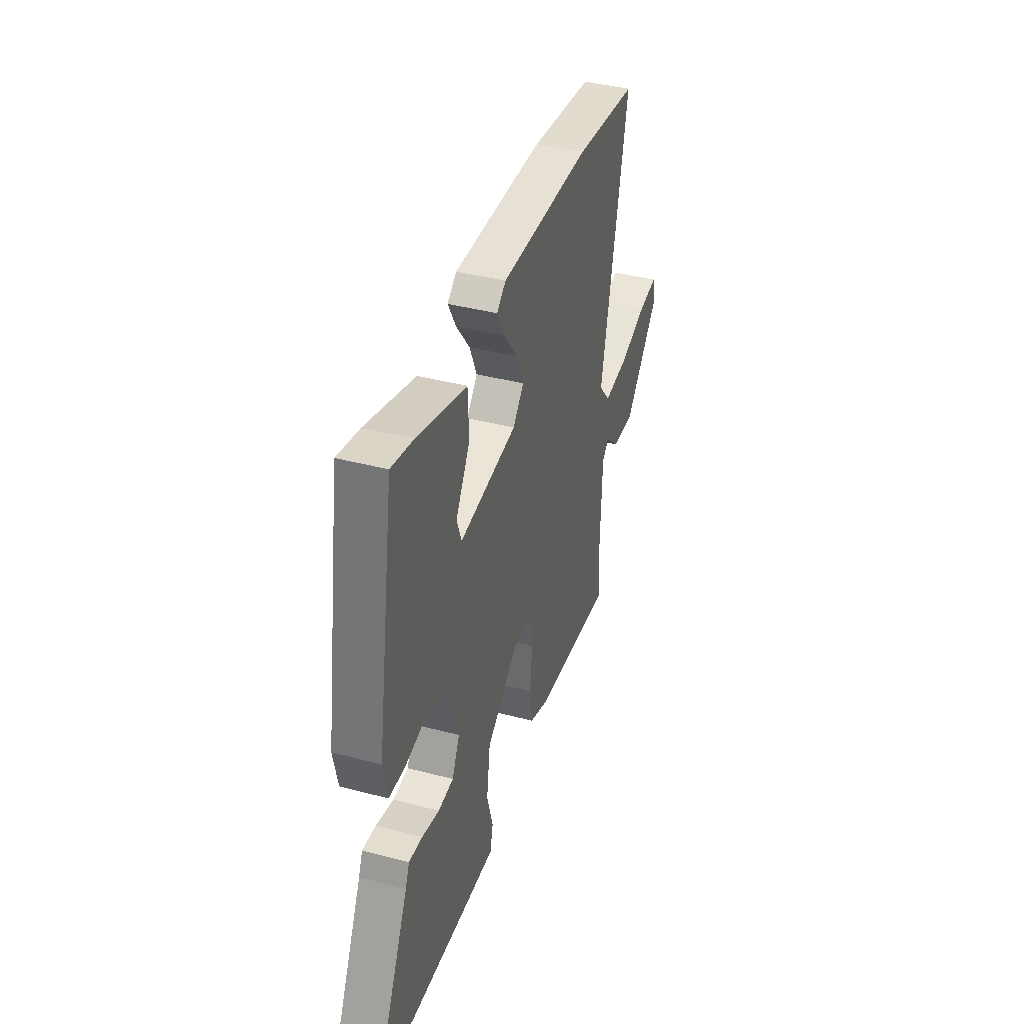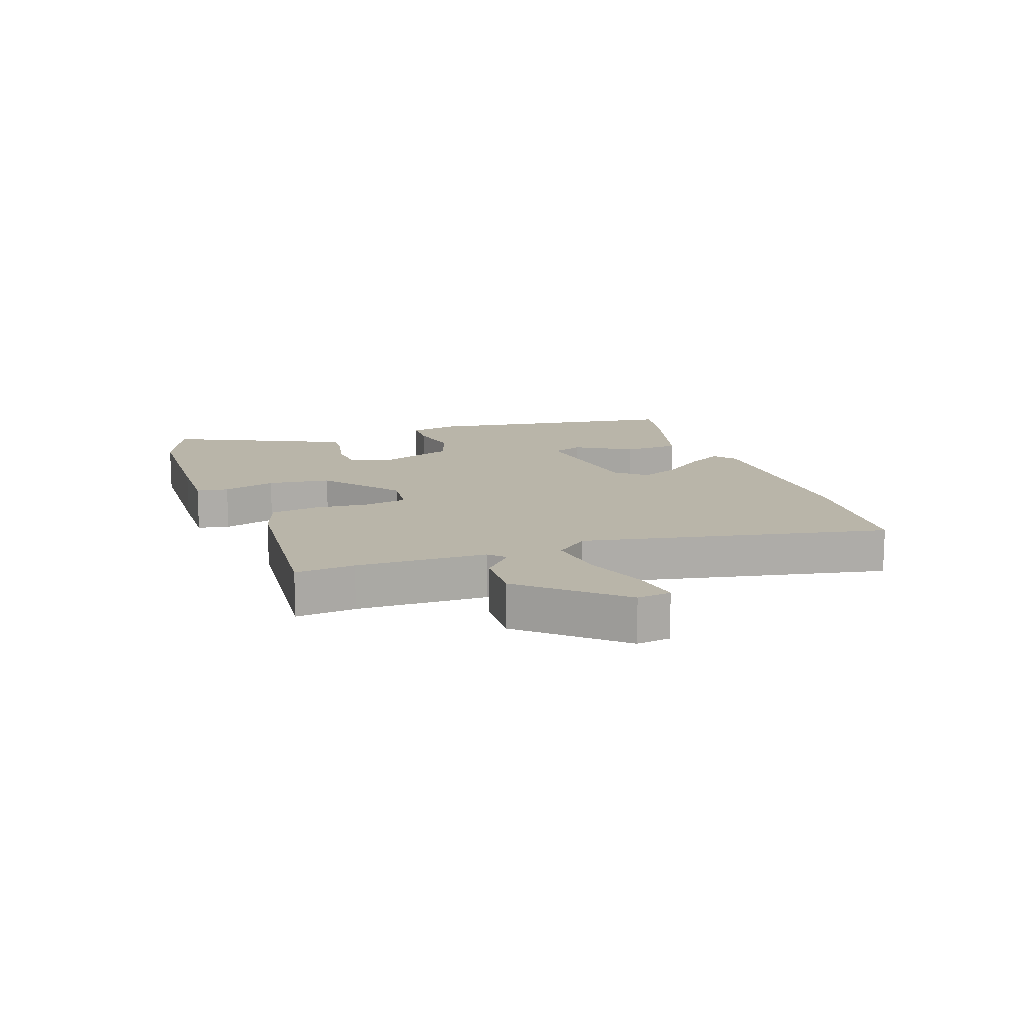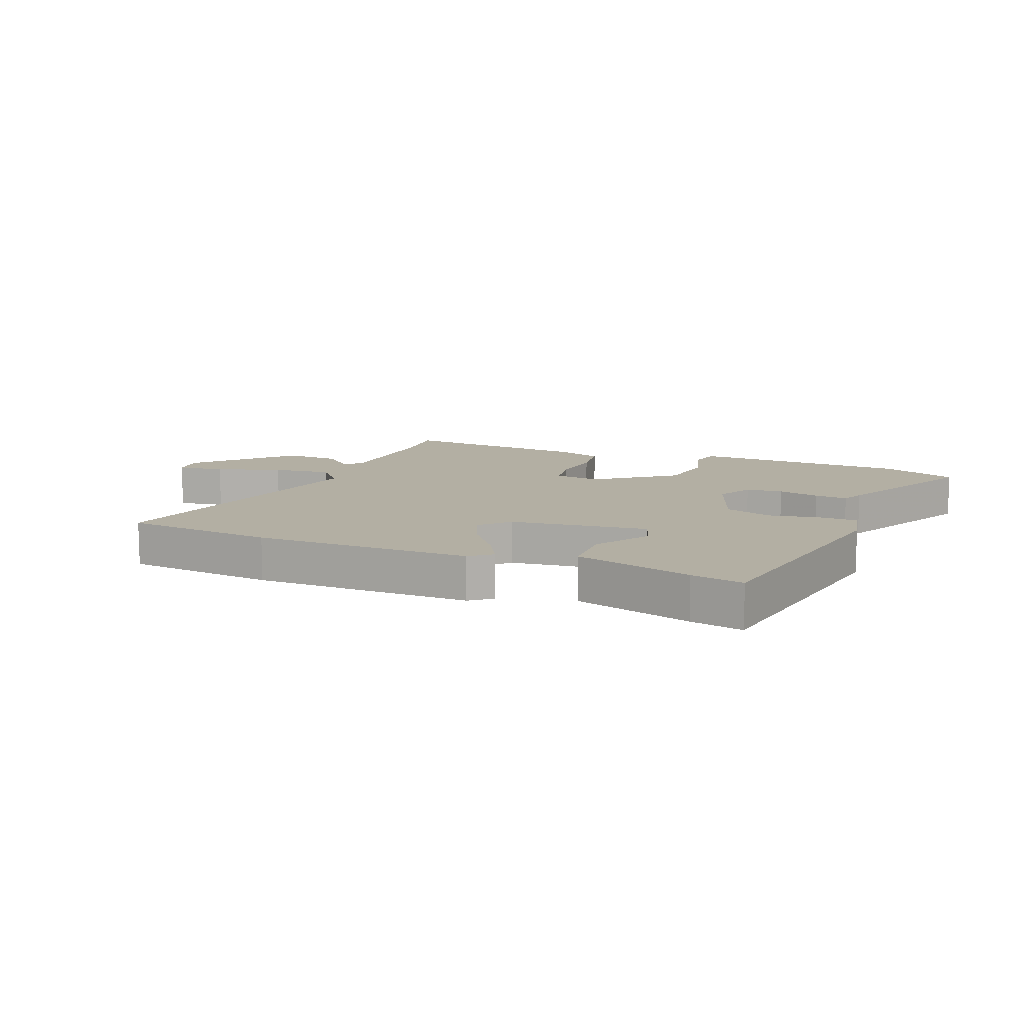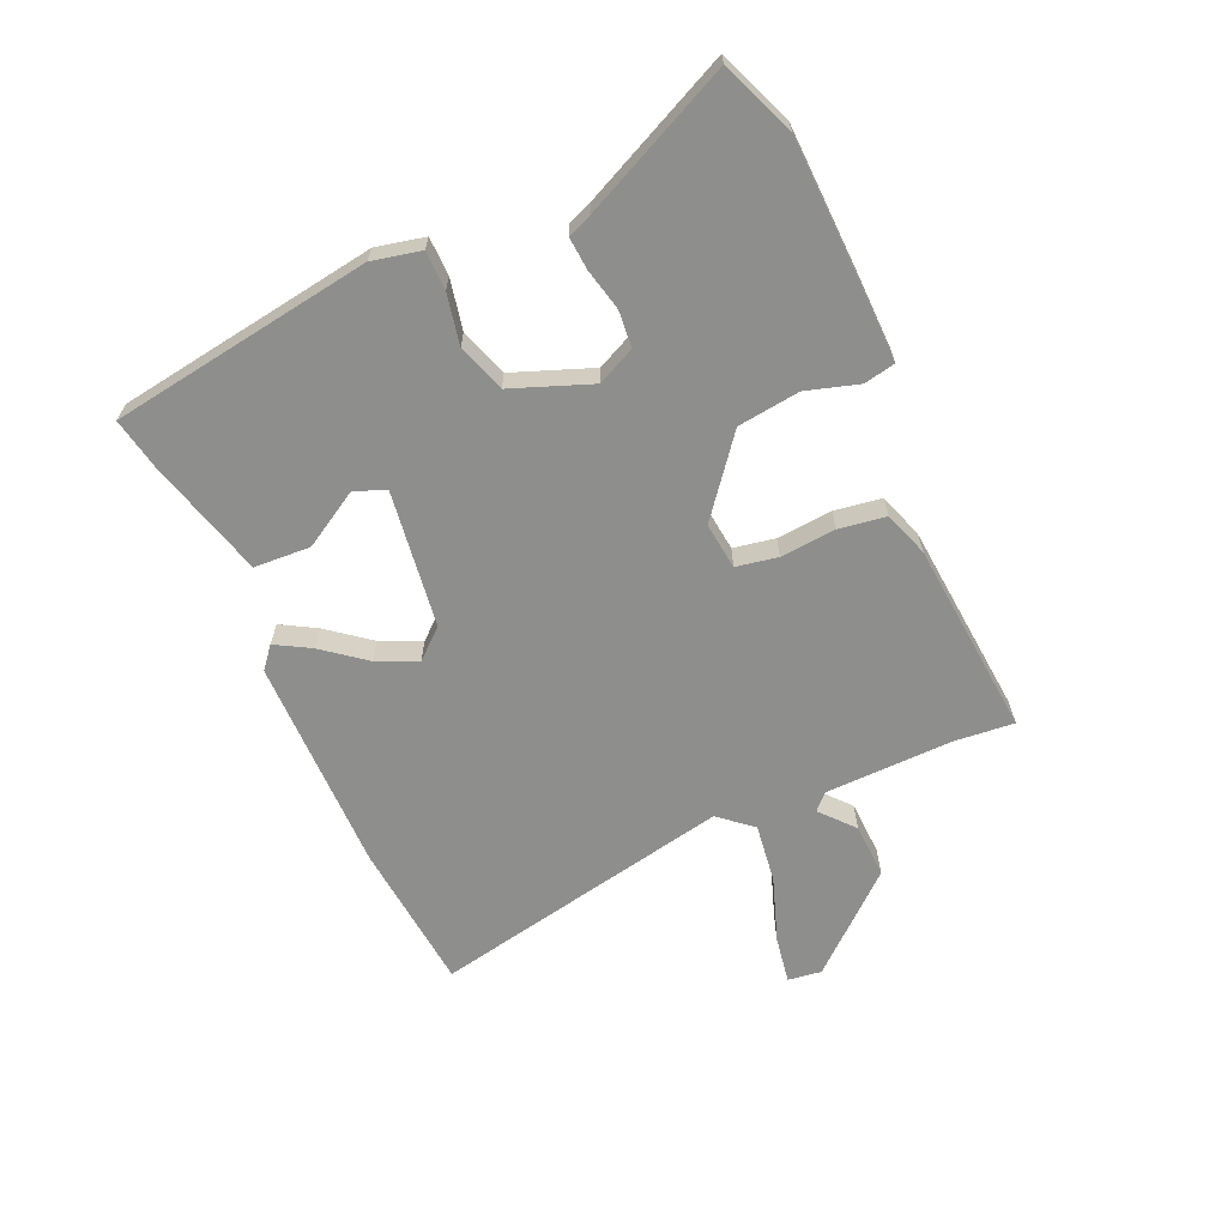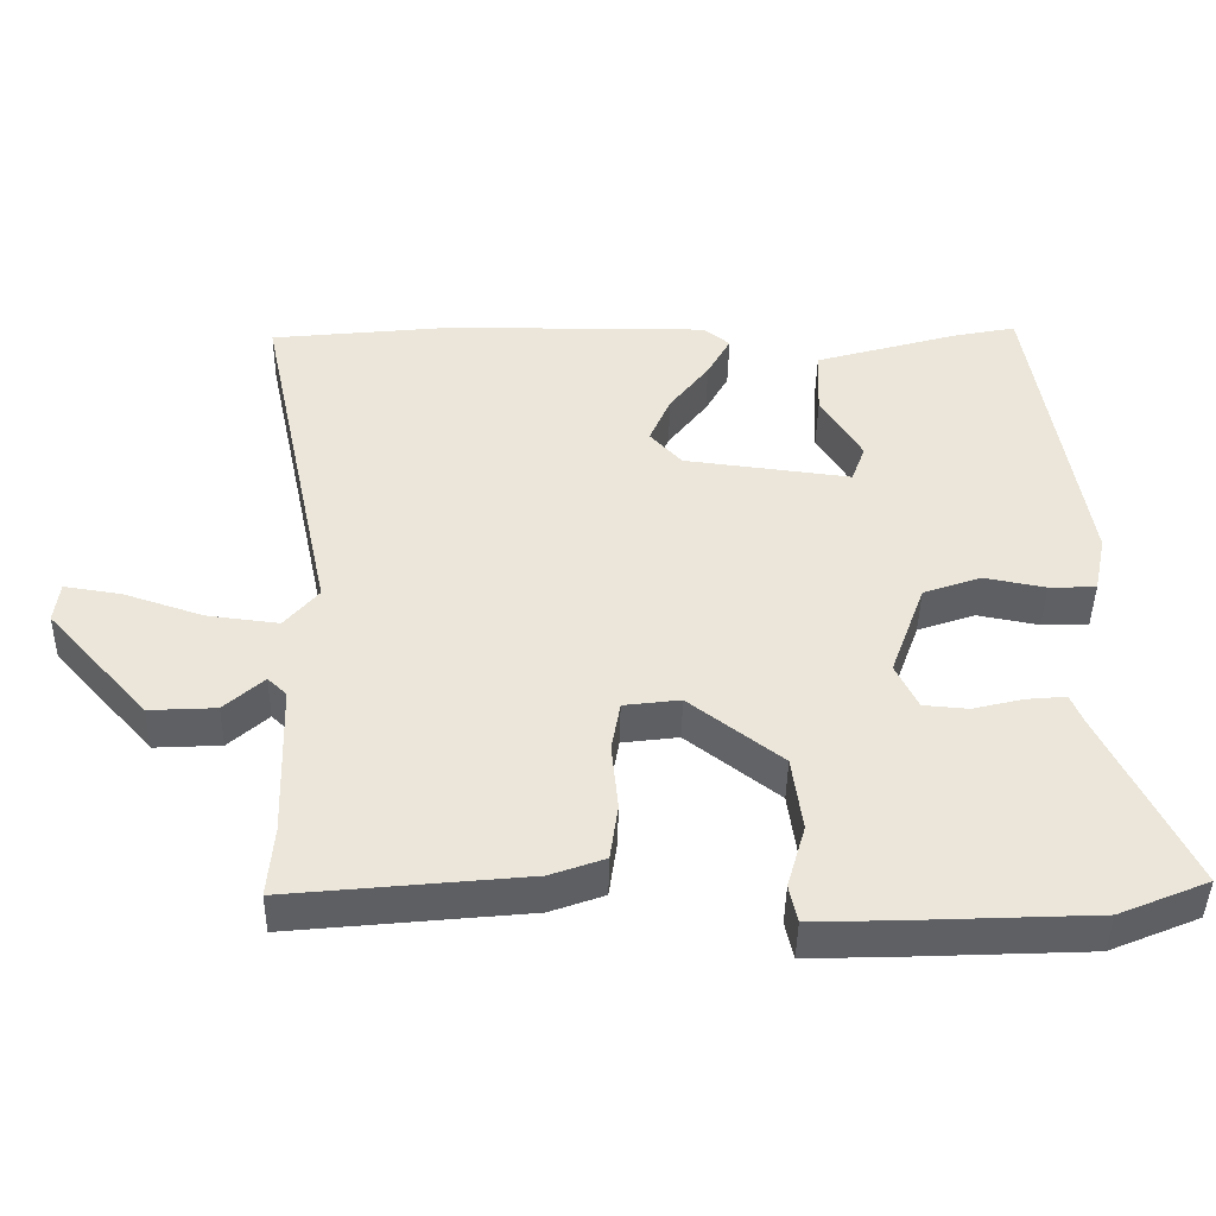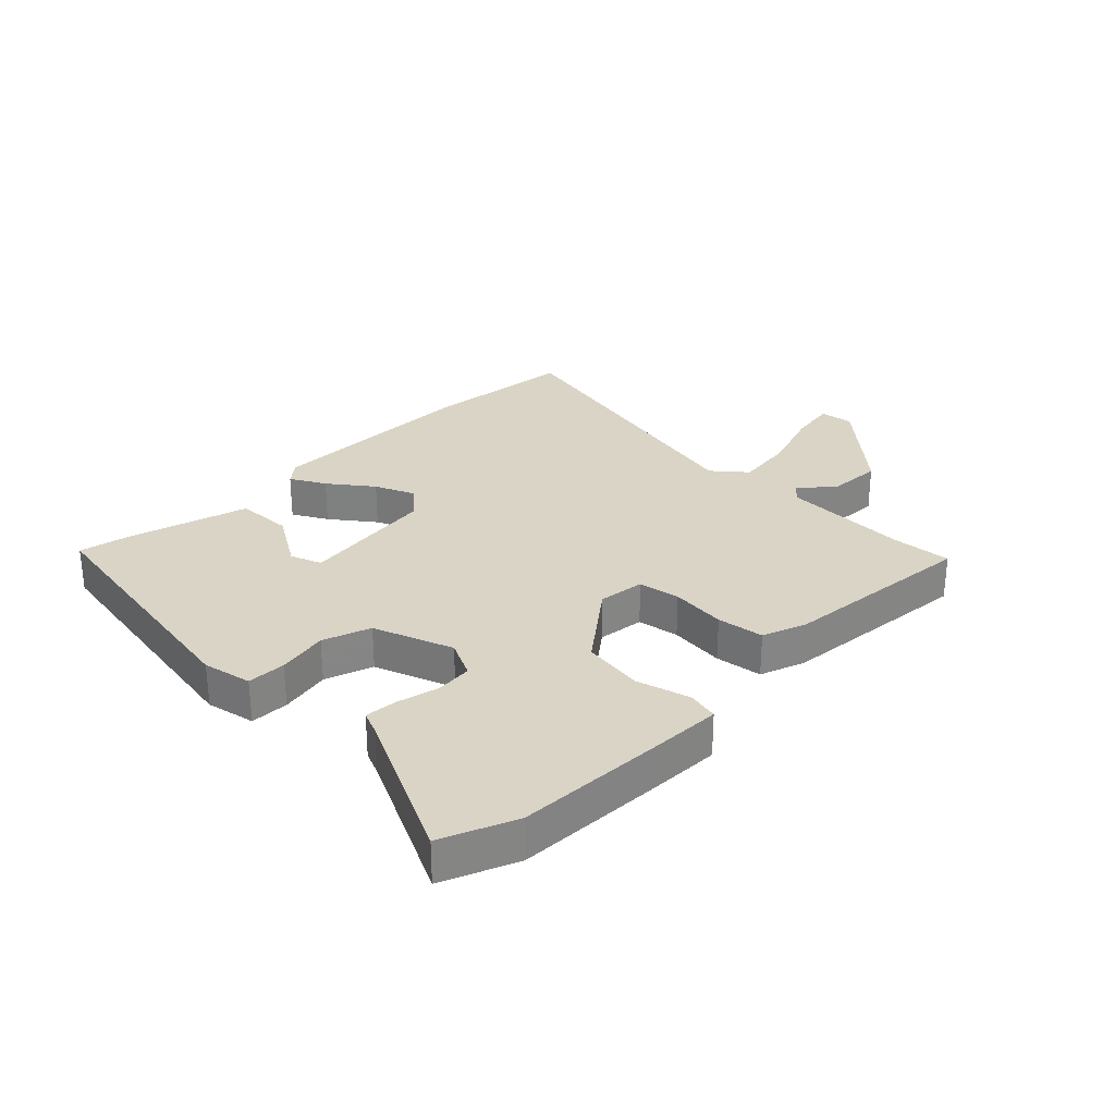
<metadata>
{"format":"obj","ext":"obj","renderer":"f3d","projection":"perspective","resolution":1024,"background":"white","views":[{"elev":39.6,"azim":108.1,"up":"+Z"},{"elev":13.4,"azim":-110.1,"up":"+Y"},{"elev":11.1,"azim":22.2,"up":"+Y"},{"elev":-64.8,"azim":113.2,"up":"+Y"},{"elev":-43.9,"azim":-1.0,"up":"+Z"},{"elev":28.9,"azim":134.6,"up":"+Y"}]}
</metadata>
<code>
v -0.498 0.07 -0.493
v -0.49 0.07 -0.395
v -0.497 0.07 -0.182
v -0.523 0.07 -0.157
v -0.577 0.07 -0.206
v -0.668 0.07 -0.211
v -0.805 0.07 -0.058
v -0.798 0.07 -0.002
v -0.72 0.07 -0.014
v -0.612 0.07 -0.05
v -0.514 0.07 -0.062
v -0.468 0.07 -0.007
v -0.574 0.07 0.492
v -0.325 0.07 0.519
v 0.034 0.07 0.522
v 0.07 0.07 0.493
v 0.038 0.07 0.435
v -0.016 0.07 0.364
v -0.045 0.07 0.297
v -0.002 0.07 0.249
v 0.226 0.07 0.221
v 0.245 0.07 0.273
v 0.189 0.07 0.365
v 0.193 0.07 0.459
v 0.389 0.07 0.516
v 0.476 0.07 0.534
v 0.546 0.07 0.101
v 0.529 0.07 0.02
v 0.465 0.07 0.018
v 0.381 0.07 0.034
v 0.302 0.07 0.006
v 0.254 0.07 -0.126
v 0.284 0.07 -0.188
v 0.345 0.07 -0.193
v 0.414 0.07 -0.176
v 0.468 0.07 -0.171
v 0.484 0.07 -0.21
v 0.603 0.07 -0.457
v 0.481 0.07 -0.508
v 0.238 0.07 -0.519
v 0.117 0.07 -0.523
v 0.106 0.07 -0.471
v 0.131 0.07 -0.384
v 0.117 0.07 -0.281
v -0.009 0.07 -0.184
v -0.086 0.07 -0.194
v -0.098 0.07 -0.263
v -0.089 0.07 -0.355
v -0.1 0.07 -0.433
v -0.174 0.07 -0.46
v -0.498 0 -0.493
v -0.49 0 -0.395
v -0.497 0 -0.182
v -0.523 0 -0.157
v -0.577 0 -0.206
v -0.668 0 -0.211
v -0.805 0 -0.058
v -0.798 0 -0.002
v -0.72 0 -0.014
v -0.612 0 -0.05
v -0.514 0 -0.062
v -0.468 0 -0.007
v -0.574 0 0.492
v -0.325 0 0.519
v 0.034 0 0.522
v 0.07 0 0.493
v 0.038 0 0.435
v -0.016 0 0.364
v -0.045 0 0.297
v -0.002 0 0.249
v 0.226 0 0.221
v 0.245 0 0.273
v 0.189 0 0.365
v 0.193 0 0.459
v 0.389 0 0.516
v 0.476 0 0.534
v 0.546 0 0.101
v 0.529 0 0.02
v 0.465 0 0.018
v 0.381 0 0.034
v 0.302 0 0.006
v 0.254 0 -0.126
v 0.284 0 -0.188
v 0.345 0 -0.193
v 0.414 0 -0.176
v 0.468 0 -0.171
v 0.484 0 -0.21
v 0.603 0 -0.457
v 0.481 0 -0.508
v 0.238 0 -0.519
v 0.117 0 -0.523
v 0.106 0 -0.471
v 0.131 0 -0.384
v 0.117 0 -0.281
v -0.009 0 -0.184
v -0.086 0 -0.194
v -0.098 0 -0.263
v -0.089 0 -0.355
v -0.1 0 -0.433
v -0.174 0 -0.46
f 47 48 49 50
f 46 47 50 1
f 40 41 42 43
f 40 43 44
f 37 38 39 40
f 37 40 44
f 34 35 36 37
f 33 34 37 44
f 32 33 44 45
f 27 28 29 30
f 27 30 31
f 26 27 31
f 22 23 24 25
f 21 22 25 26
f 15 16 17 18
f 15 18 19
f 12 13 14 15
f 11 12 15 19
f 7 8 9 10
f 7 10 11
f 4 5 6 7
f 4 7 11
f 3 4 11 19
f 46 1 2
f 46 2 3 19
f 21 26 31 32
f 20 21 32 45
f 19 20 45 46
f 100 99 98 97
f 51 100 97 96
f 93 92 91 90
f 94 93 90
f 90 89 88 87
f 94 90 87
f 87 86 85 84
f 94 87 84 83
f 95 94 83 82
f 80 79 78 77
f 81 80 77
f 81 77 76
f 75 74 73 72
f 76 75 72 71
f 68 67 66 65
f 69 68 65
f 65 64 63 62
f 69 65 62 61
f 60 59 58 57
f 61 60 57
f 57 56 55 54
f 61 57 54
f 69 61 54 53
f 52 51 96
f 69 53 52 96
f 82 81 76 71
f 95 82 71 70
f 96 95 70 69
f 1 51 52 2
f 2 52 53 3
f 3 53 54 4
f 4 54 55 5
f 5 55 56 6
f 6 56 57 7
f 7 57 58 8
f 8 58 59 9
f 9 59 60 10
f 10 60 61 11
f 11 61 62 12
f 12 62 63 13
f 13 63 64 14
f 14 64 65 15
f 15 65 66 16
f 16 66 67 17
f 17 67 68 18
f 18 68 69 19
f 19 69 70 20
f 20 70 71 21
f 21 71 72 22
f 22 72 73 23
f 23 73 74 24
f 24 74 75 25
f 25 75 76 26
f 26 76 77 27
f 27 77 78 28
f 28 78 79 29
f 29 79 80 30
f 30 80 81 31
f 31 81 82 32
f 32 82 83 33
f 33 83 84 34
f 34 84 85 35
f 35 85 86 36
f 36 86 87 37
f 37 87 88 38
f 38 88 89 39
f 39 89 90 40
f 40 90 91 41
f 41 91 92 42
f 42 92 93 43
f 43 93 94 44
f 44 94 95 45
f 45 95 96 46
f 46 96 97 47
f 47 97 98 48
f 48 98 99 49
f 49 99 100 50
f 50 100 51 1

</code>
